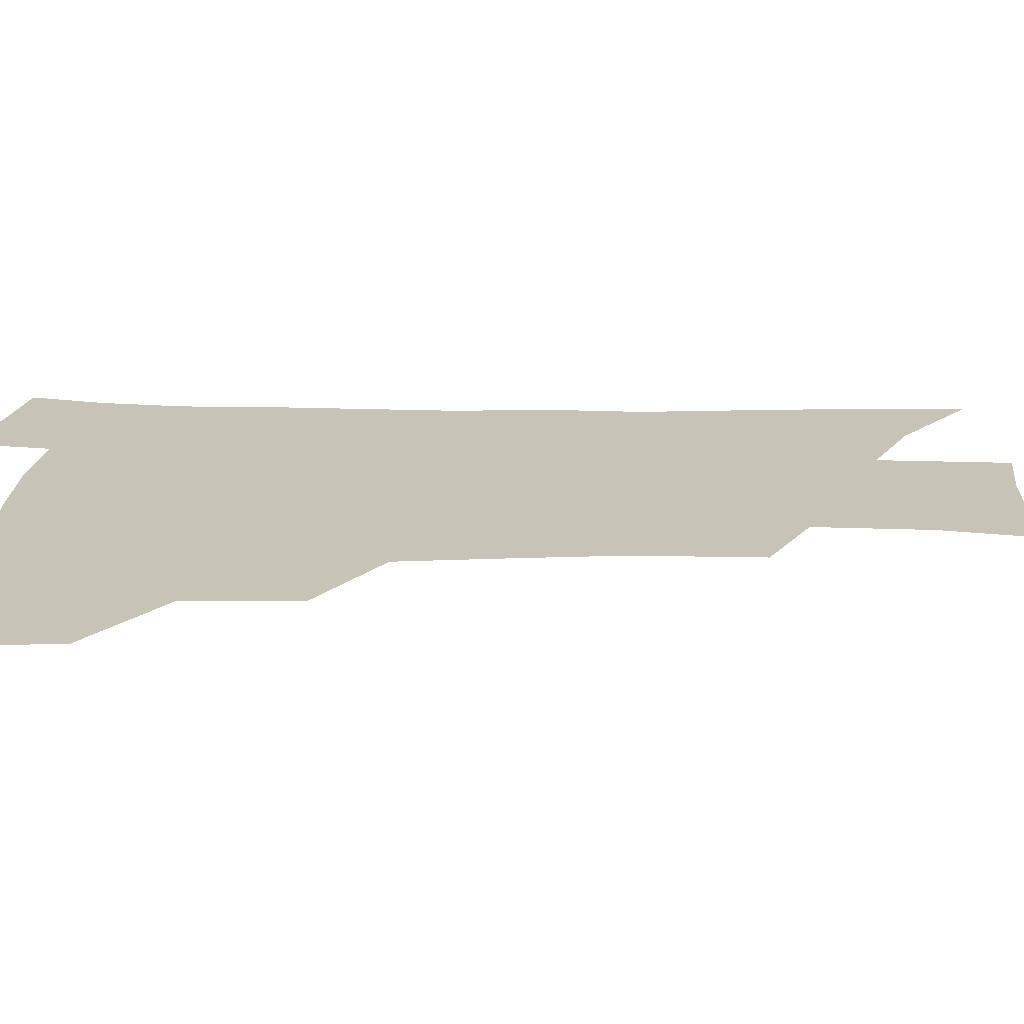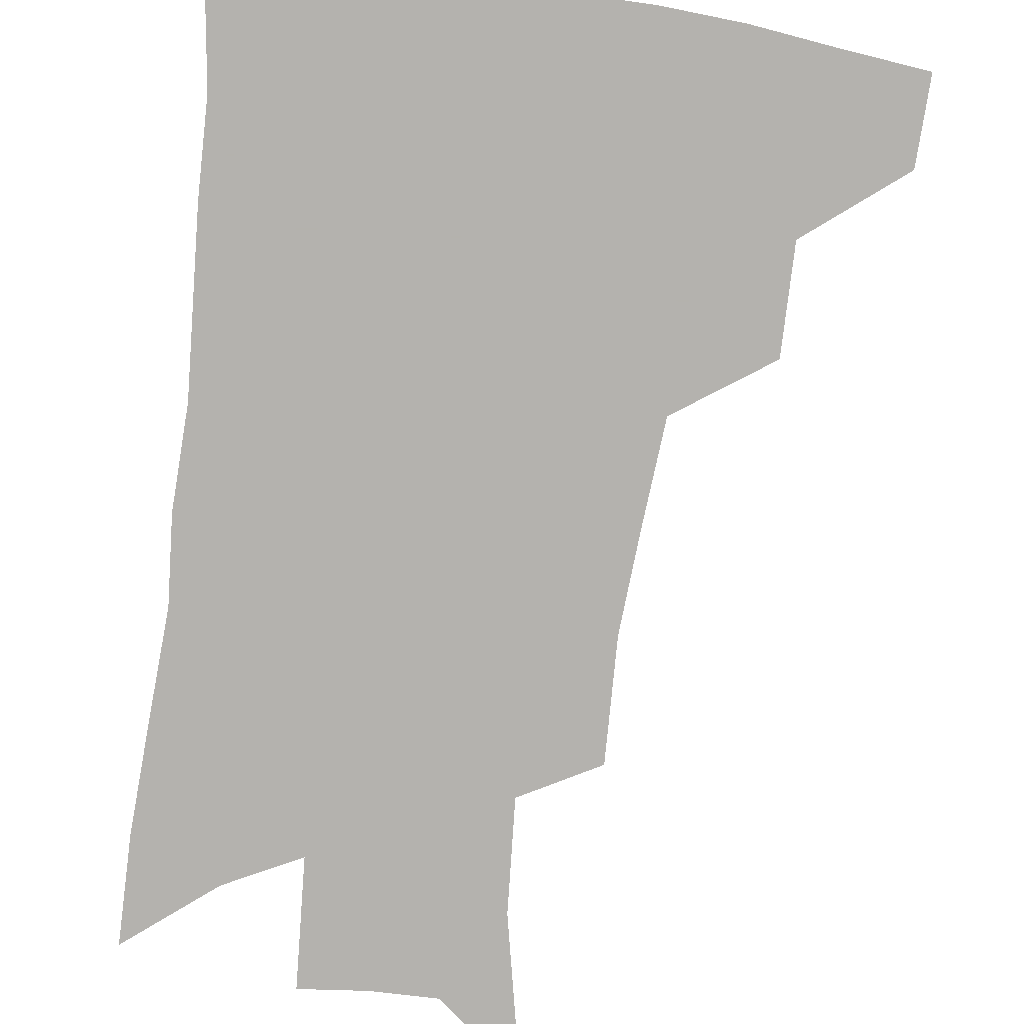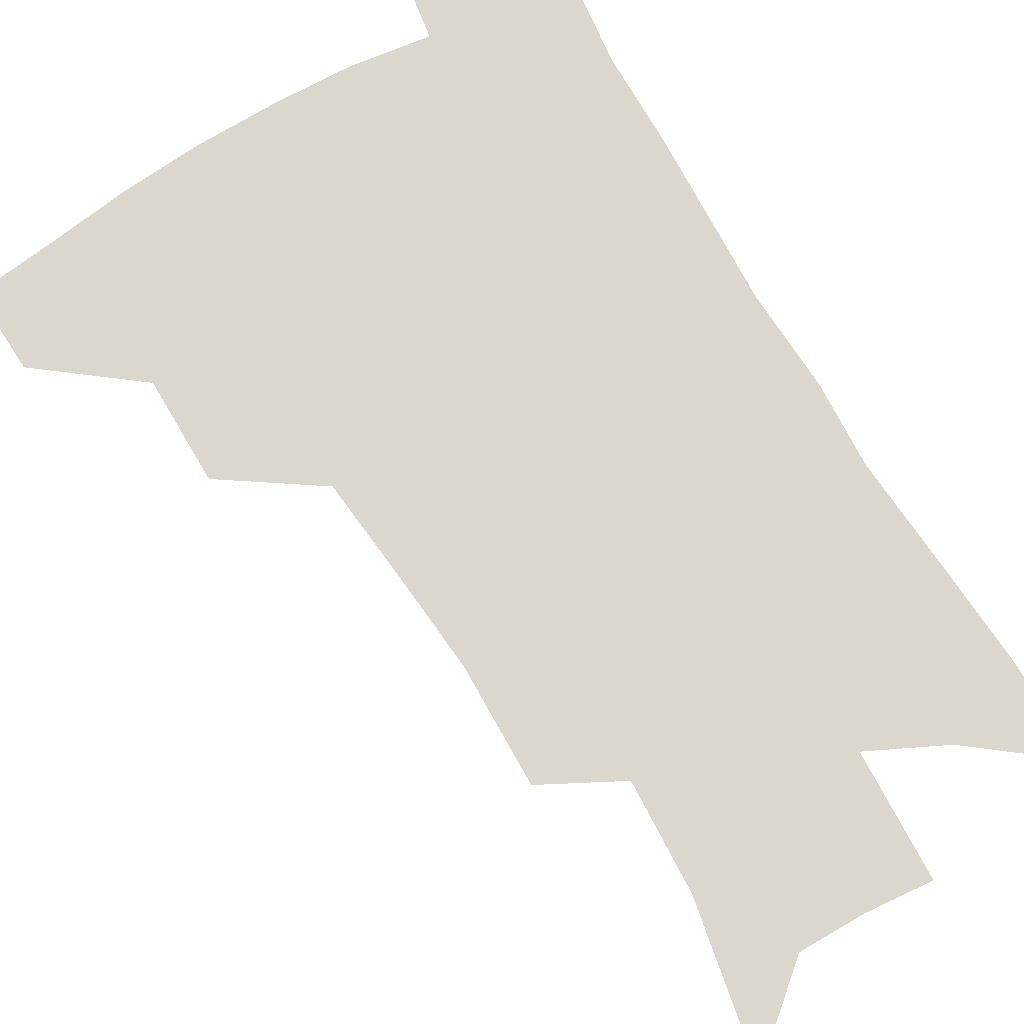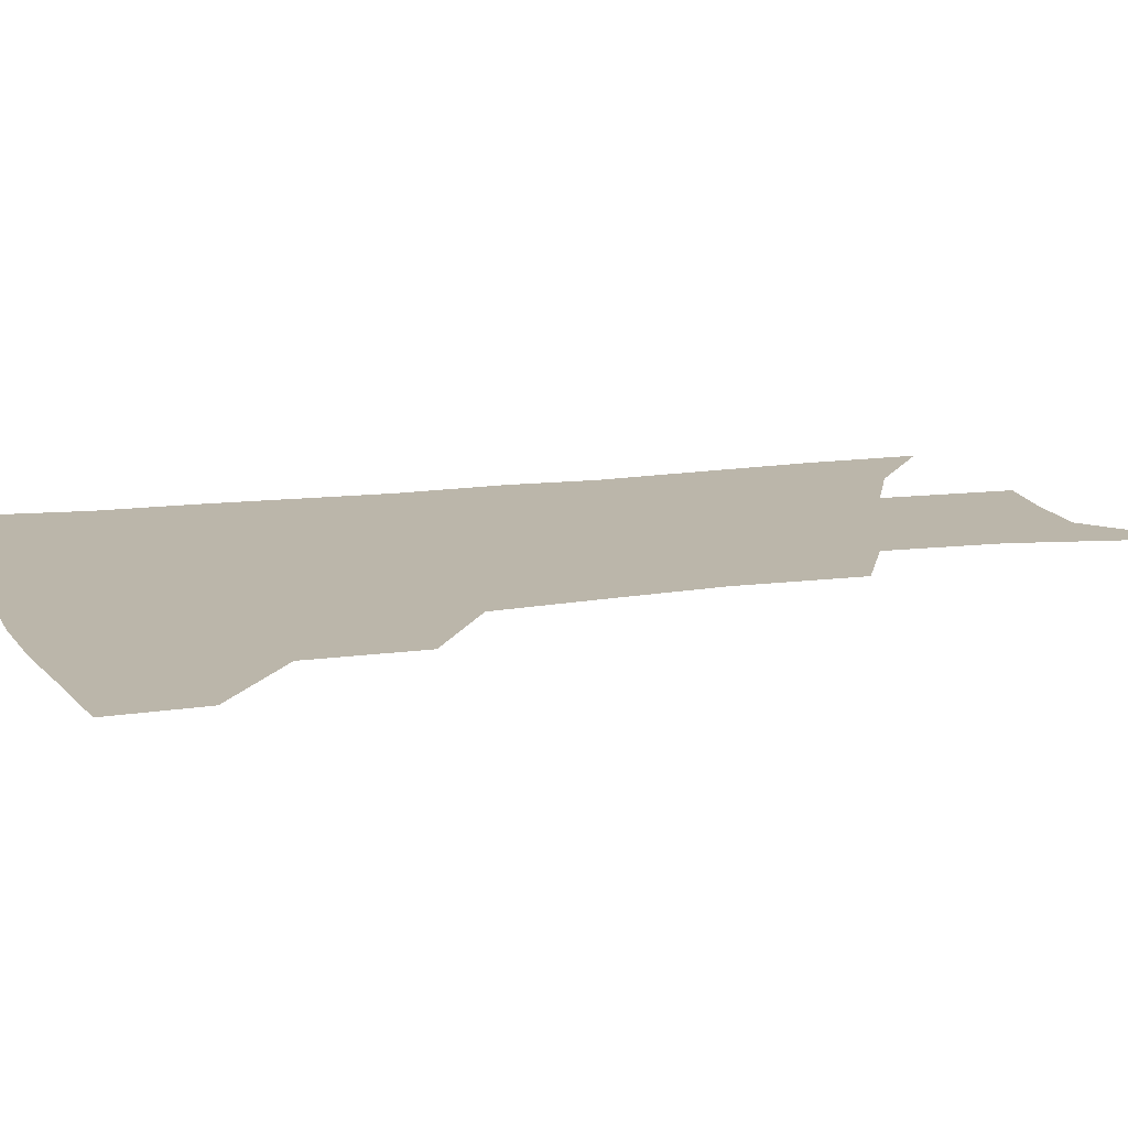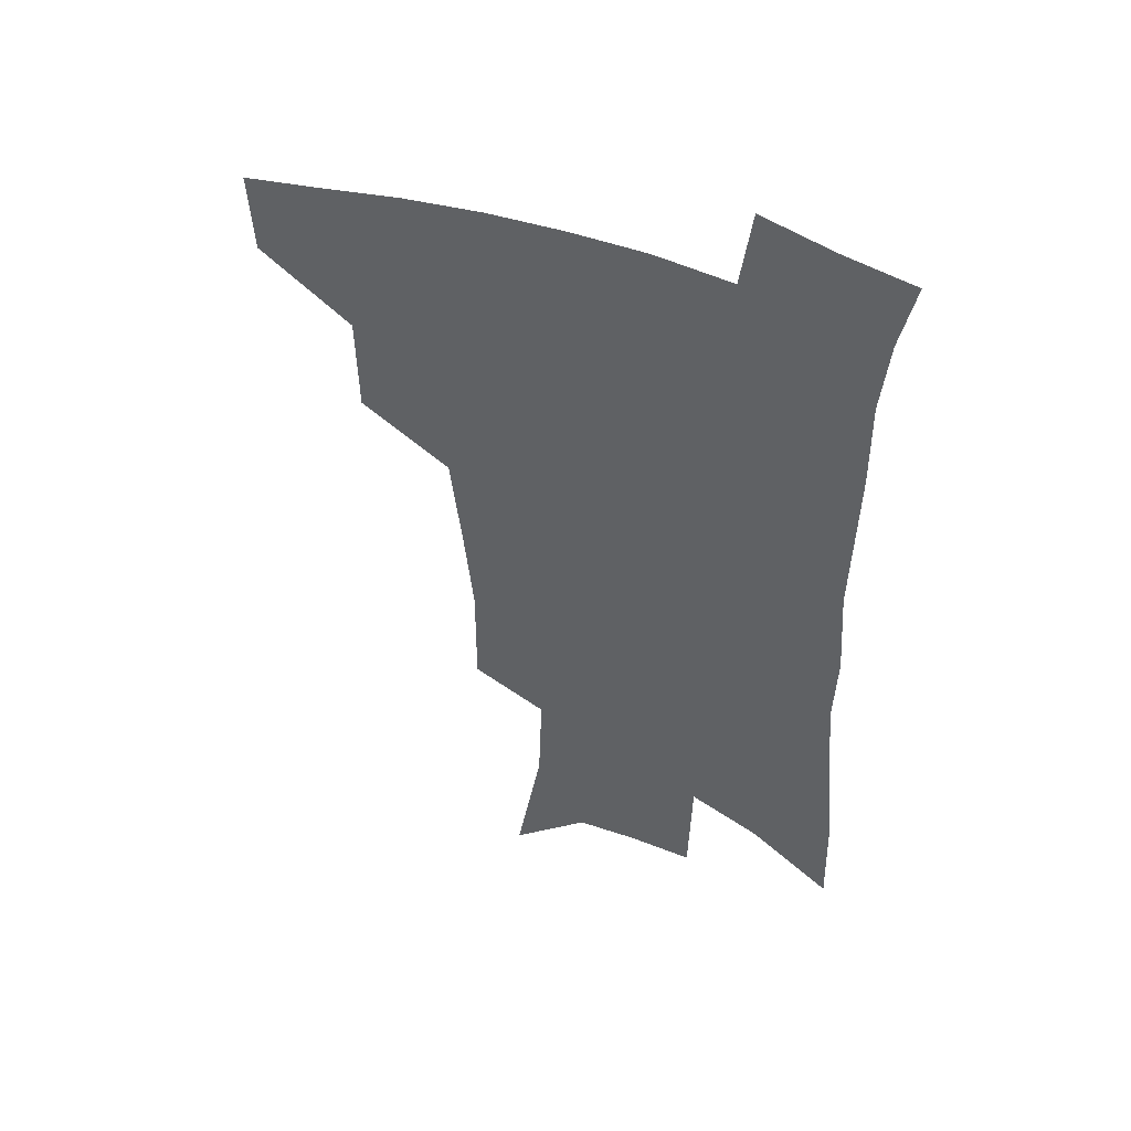
<metadata>
{"format":"obj","ext":"obj","renderer":"f3d","projection":"perspective","resolution":1024,"background":"white","views":[{"elev":19.8,"azim":-87.9,"up":"+Z"},{"elev":-79.7,"azim":174.3,"up":"+Z"},{"elev":72.9,"azim":-29.3,"up":"+Z"},{"elev":13.9,"azim":-106.1,"up":"+Z"},{"elev":49.3,"azim":21.2,"up":"+Y"}]}
</metadata>
<code>
v 490.5 442.9 0
v 488.7 472.5 0
v 524.3 381.6 0
v 523.6 418.4 0
v 521.4 448.4 0
v 517.4 476.7 0
v 564.3 248.4 0
v 564.4 290.3 0
v 560.9 324.1 0
v 556.7 360.6 0
v 554 395.3 0
v 552.1 425.1 0
v 550.3 452.6 0
v 545.5 481.2 0
v 580.1 141.3 0
v 589.8 196.6 0
v 591.1 234.9 0
v 588.8 270.6 0
v 587.4 307.8 0
v 584 337.9 0
v 581.4 370.8 0
v 580 402.2 0
v 579 430.1 0
v 577 455.6 0
v 573.6 484 0
v 608.6 166.1 0
v 612.8 210.8 0
v 611.9 244.2 0
v 610.7 283.1 0
v 608.8 314.6 0
v 606.7 345.7 0
v 605.2 376.4 0
v 604.3 404.7 0
v 603.9 431.3 0
v 603.7 457.1 0
v 601.6 485 0
v 631.3 166.5 0
v 634 216.2 0
v 633.1 251 0
v 631.7 284.2 0
v 630.1 317.2 0
v 629.1 345.9 0
v 628 378.6 0
v 628 405.9 0
v 628.7 432.1 0
v 629.9 457.2 0
v 629.2 484.6 0
v 654.5 164.9 0
v 655.6 208.9 0
v 654.6 247.3 0
v 652.7 283.8 0
v 651.7 315 0
v 651.6 343.5 0
v 650.7 375.8 0
v 651.5 402.9 0
v 652.7 430.2 0
v 654.6 456.3 0
v 657.5 481.5 0
v 661.5 510.9 0
v 681.6 196.8 0
v 678.5 237.6 0
v 676 274.3 0
v 674.7 307.2 0
v 674.5 337.7 0
v 674.8 367.8 0
v 674.6 398.5 0
v 676.9 425.4 0
v 678.7 453 0
v 682.8 477.3 0
v 687.9 503.5 0
v 712.1 173.9 0
v 711.1 210.4 0
v 708.1 248.6 0
v 704.8 285.5 0
v 706 315.4 0
v 703.8 350.3 0
v 704.6 381.2 0
v 705.5 412.1 0
v 705.3 444.8 0
v 708.2 472.8 0
v 713.7 498.3 0
f 4 5 1
f 1 5 2
f 5 6 2
f 10 11 3
f 3 11 4
f 11 12 4
f 4 12 5
f 12 13 5
f 5 13 6
f 13 14 6
f 17 18 7
f 7 18 8
f 18 19 8
f 8 19 9
f 19 20 9
f 9 20 10
f 20 21 10
f 10 21 11
f 21 22 11
f 11 22 12
f 22 23 12
f 12 23 13
f 23 24 13
f 13 24 14
f 24 25 14
f 15 26 16
f 26 27 16
f 16 27 17
f 27 28 17
f 17 28 18
f 28 29 18
f 18 29 19
f 29 30 19
f 19 30 20
f 30 31 20
f 20 31 21
f 31 32 21
f 21 32 22
f 32 33 22
f 22 33 23
f 33 34 23
f 23 34 24
f 34 35 24
f 24 35 25
f 35 36 25
f 26 37 27
f 37 38 27
f 27 38 28
f 38 39 28
f 28 39 29
f 39 40 29
f 29 40 30
f 40 41 30
f 30 41 31
f 41 42 31
f 31 42 32
f 42 43 32
f 32 43 33
f 43 44 33
f 33 44 34
f 44 45 34
f 34 45 35
f 45 46 35
f 35 46 36
f 46 47 36
f 37 48 38
f 48 49 38
f 38 49 39
f 49 50 39
f 39 50 40
f 50 51 40
f 40 51 41
f 51 52 41
f 41 52 42
f 52 53 42
f 42 53 43
f 53 54 43
f 43 54 44
f 54 55 44
f 44 55 45
f 55 56 45
f 45 56 46
f 56 57 46
f 46 57 47
f 57 58 47
f 49 60 50
f 60 61 50
f 50 61 51
f 61 62 51
f 51 62 52
f 62 63 52
f 52 63 53
f 63 64 53
f 53 64 54
f 64 65 54
f 54 65 55
f 65 66 55
f 55 66 56
f 66 67 56
f 56 67 57
f 67 68 57
f 57 68 58
f 68 69 58
f 58 69 59
f 69 70 59
f 60 71 61
f 71 72 61
f 61 72 62
f 72 73 62
f 62 73 63
f 73 74 63
f 63 74 64
f 74 75 64
f 64 75 65
f 75 76 65
f 65 76 66
f 76 77 66
f 66 77 67
f 77 78 67
f 67 78 68
f 78 79 68
f 68 79 69
f 79 80 69
f 69 80 70
f 80 81 70

</code>
